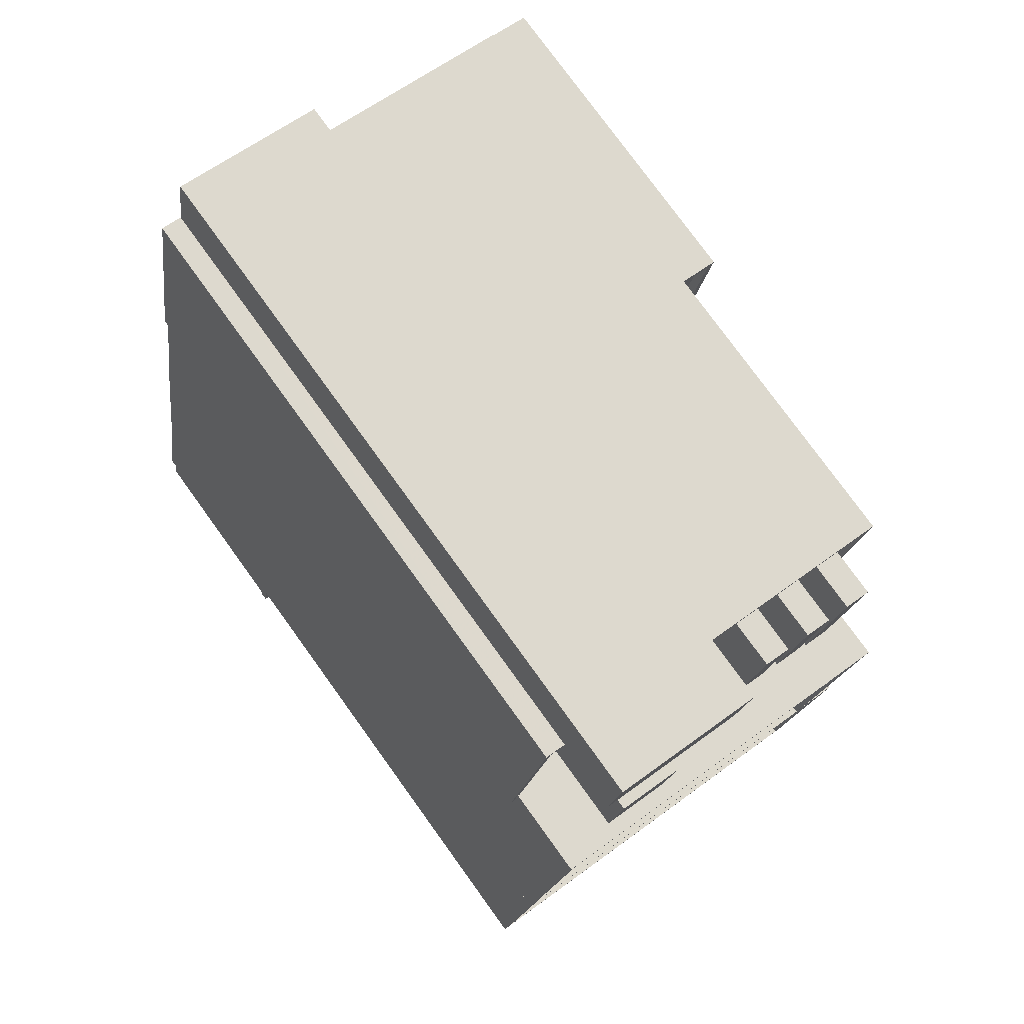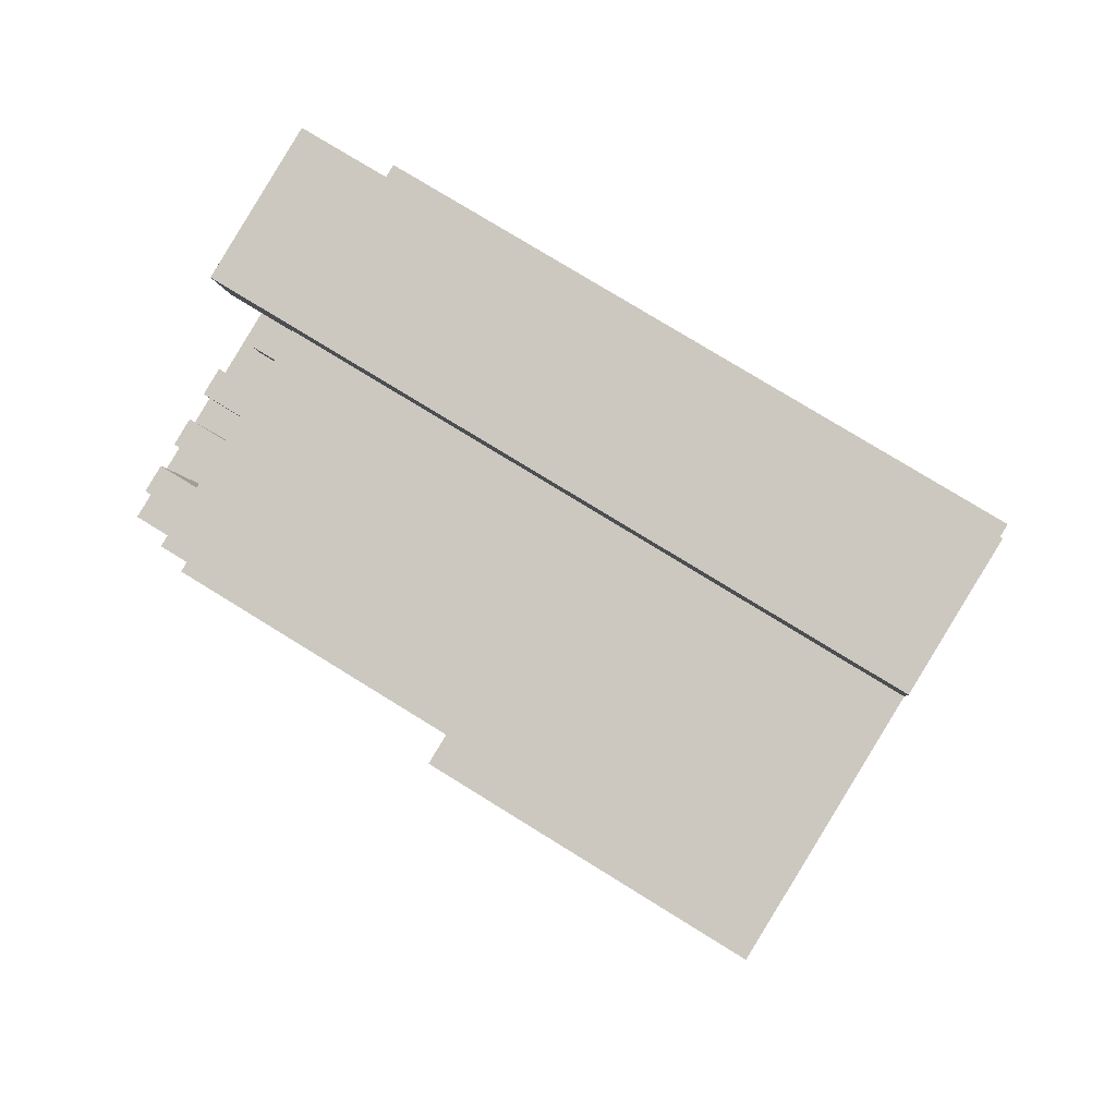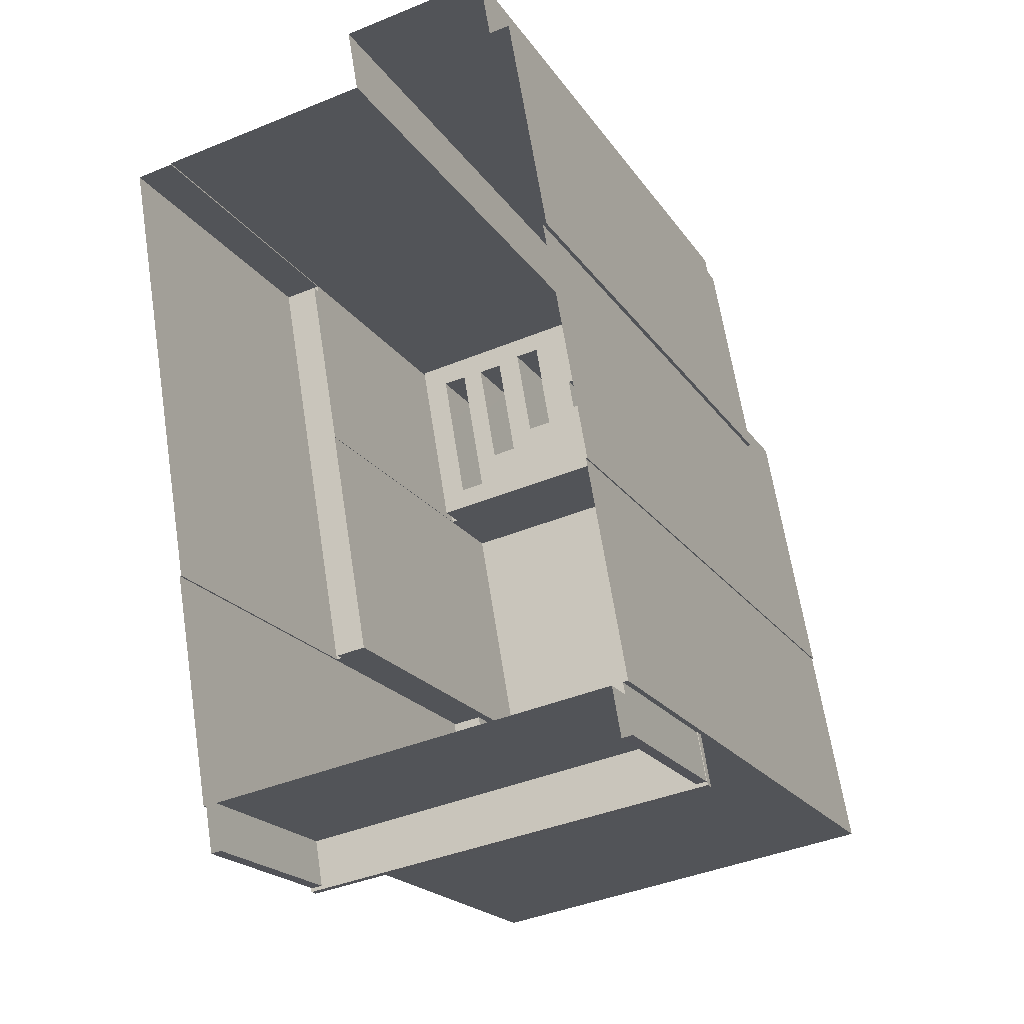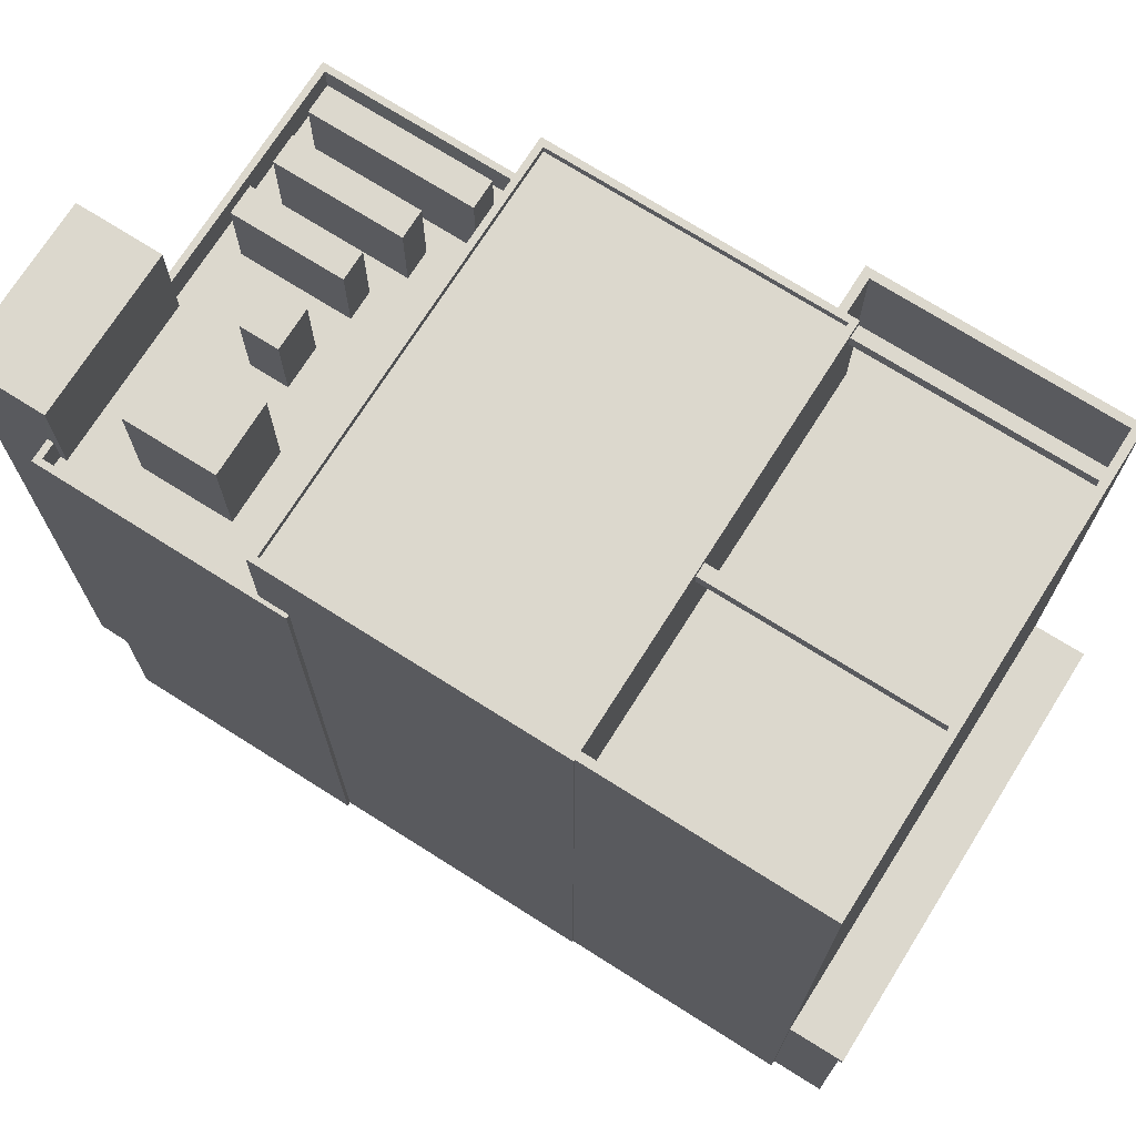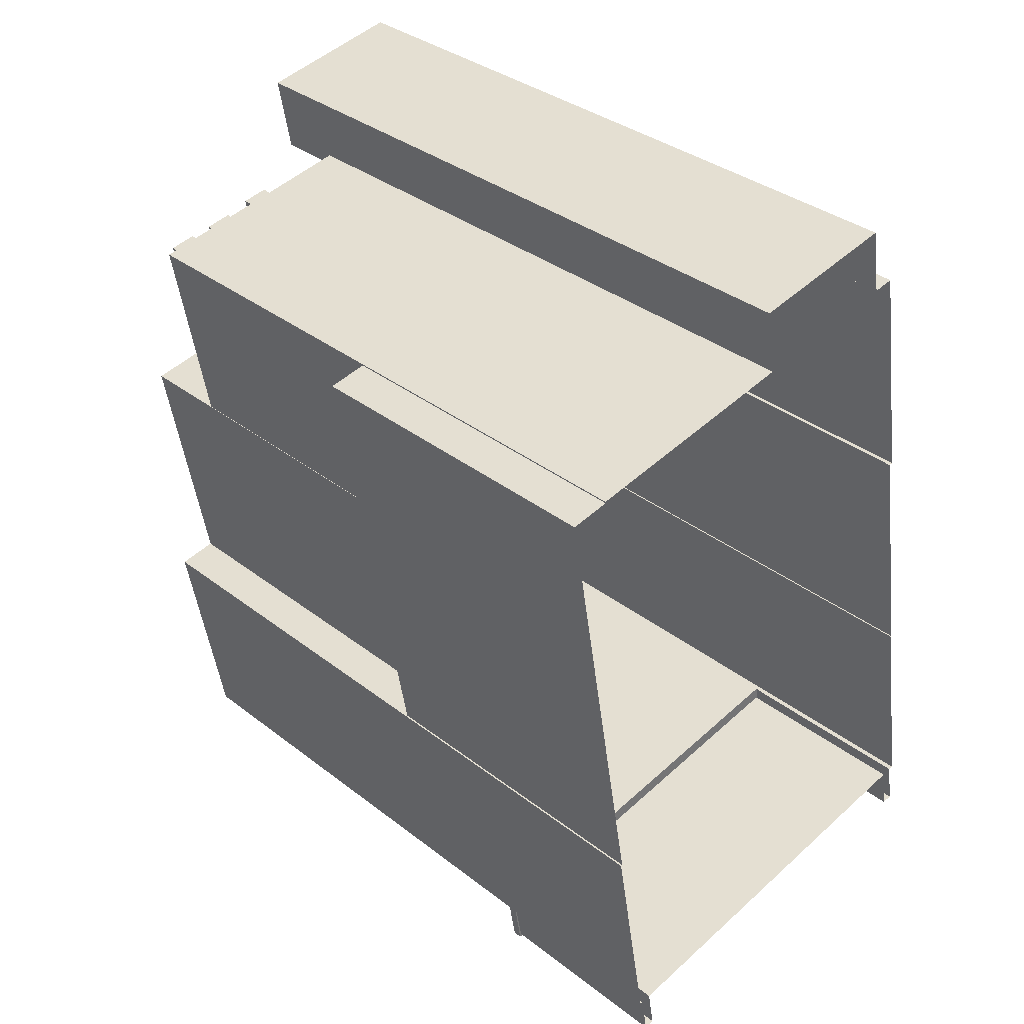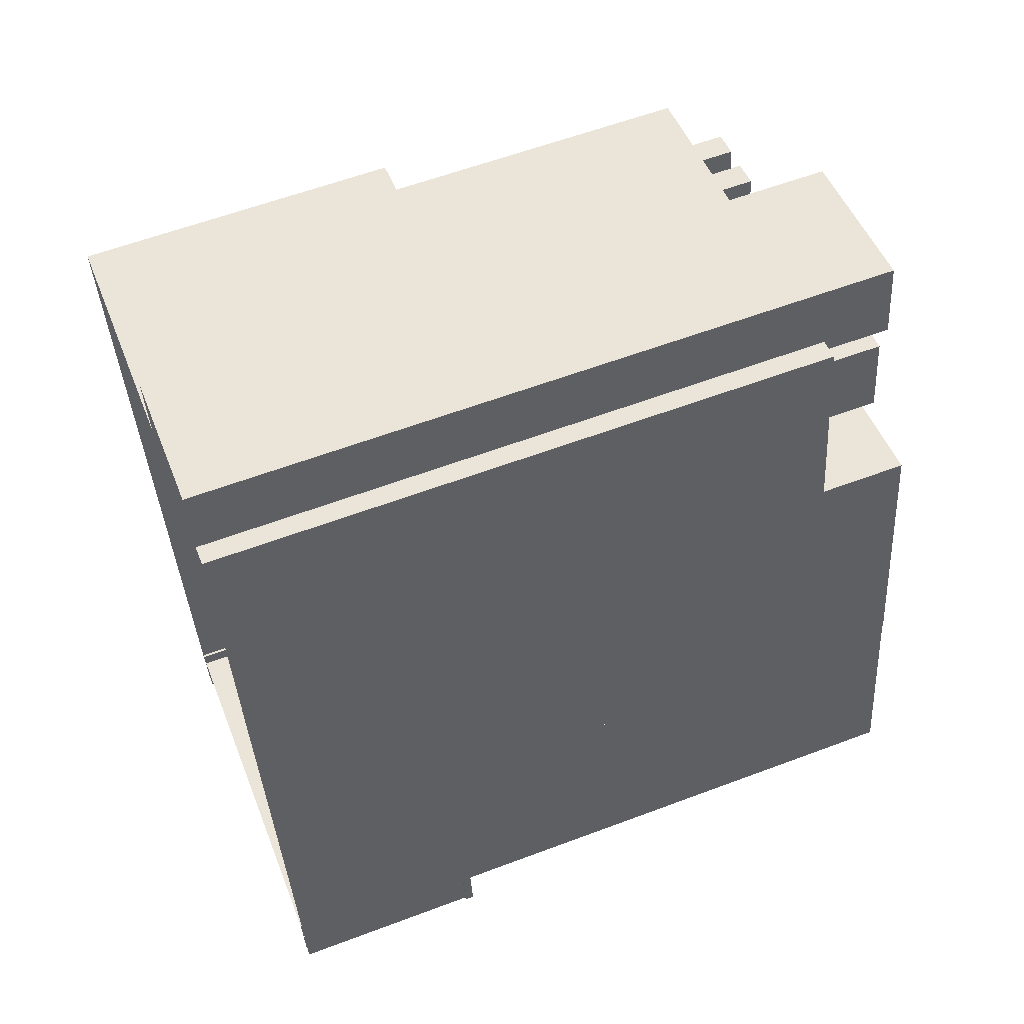
<metadata>
{"format":"obj","ext":"obj","renderer":"f3d","projection":"perspective","resolution":1024,"background":"white","views":[{"elev":78.1,"azim":-35.9,"up":"+Y"},{"elev":77.1,"azim":121.7,"up":"+Y"},{"elev":-20.0,"azim":-156.1,"up":"+Y"},{"elev":72.5,"azim":-67.5,"up":"+Z"},{"elev":35.2,"azim":135.7,"up":"+Y"},{"elev":59.7,"azim":-111.1,"up":"+Y"}]}
</metadata>
<code>
v 1.268e+04 -1.52e+04 19.78
v 1.268e+04 -1.52e+04 19.78
v 1.268e+04 -1.52e+04 19.78
v 1.269e+04 -1.522e+04 19.78
v 1.269e+04 -1.523e+04 19.78
v 1.269e+04 -1.522e+04 19.78
v 1.269e+04 -1.52e+04 19.78
v 1.269e+04 -1.52e+04 19.78
v 1.269e+04 -1.52e+04 19.78
v 1.268e+04 -1.52e+04 19.78
v 1.268e+04 -1.521e+04 19.78
v 1.268e+04 -1.52e+04 19.78
v 1.268e+04 -1.521e+04 19.78
v 1.269e+04 -1.523e+04 19.78
v 1.269e+04 -1.523e+04 19.78
v 1.269e+04 -1.523e+04 19.78
v 1.267e+04 -1.523e+04 19.78
v 1.267e+04 -1.523e+04 19.78
v 1.267e+04 -1.523e+04 19.78
v 1.269e+04 -1.523e+04 19.78
v 1.267e+04 -1.522e+04 19.78
v 1.267e+04 -1.522e+04 19.78
v 1.267e+04 -1.523e+04 19.78
v 1.267e+04 -1.522e+04 19.78
v 1.269e+04 -1.523e+04 26.17
v 1.269e+04 -1.523e+04 26.17
v 1.269e+04 -1.523e+04 26.17
v 1.269e+04 -1.523e+04 26.17
v 1.267e+04 -1.523e+04 26.17
v 1.267e+04 -1.523e+04 26.17
v 1.267e+04 -1.523e+04 26.17
v 1.269e+04 -1.523e+04 26.17
v 1.267e+04 -1.523e+04 26.17
v 1.267e+04 -1.523e+04 26.17
v 1.269e+04 -1.523e+04 26.17
v 1.267e+04 -1.523e+04 26.17
v 1.269e+04 -1.523e+04 42.76
v 1.269e+04 -1.522e+04 42.76
v 1.269e+04 -1.522e+04 42.76
v 1.269e+04 -1.523e+04 42.76
v 1.268e+04 -1.523e+04 42.76
v 1.268e+04 -1.522e+04 42.76
v 1.268e+04 -1.522e+04 42.76
v 1.268e+04 -1.523e+04 42.76
v 1.269e+04 -1.523e+04 26.47
v 1.267e+04 -1.523e+04 26.47
v 1.267e+04 -1.523e+04 26.47
v 1.269e+04 -1.523e+04 26.47
v 1.267e+04 -1.522e+04 43.38
v 1.269e+04 -1.523e+04 43.38
v 1.269e+04 -1.523e+04 43.38
v 1.269e+04 -1.522e+04 43.38
v 1.269e+04 -1.522e+04 43.38
v 1.267e+04 -1.522e+04 43.38
v 1.267e+04 -1.522e+04 43.38
v 1.267e+04 -1.522e+04 43.38
v 1.267e+04 -1.522e+04 43.38
v 1.269e+04 -1.521e+04 43.38
v 1.269e+04 -1.522e+04 43.38
v 1.269e+04 -1.521e+04 43.38
v 1.267e+04 -1.522e+04 43.38
v 1.267e+04 -1.522e+04 43.38
v 1.269e+04 -1.522e+04 43.38
v 1.267e+04 -1.522e+04 43.38
v 1.269e+04 -1.522e+04 43.38
v 1.269e+04 -1.522e+04 43.38
v 1.267e+04 -1.522e+04 39.88
v 1.267e+04 -1.522e+04 39.88
v 1.269e+04 -1.522e+04 39.88
v 1.269e+04 -1.522e+04 39.88
v 1.269e+04 -1.522e+04 39.88
v 1.269e+04 -1.523e+04 39.88
v 1.269e+04 -1.523e+04 43.16
v 1.269e+04 -1.522e+04 43.16
v 1.269e+04 -1.522e+04 43.16
v 1.269e+04 -1.523e+04 43.16
v 1.268e+04 -1.523e+04 43.16
v 1.268e+04 -1.522e+04 43.16
v 1.268e+04 -1.522e+04 43.16
v 1.268e+04 -1.523e+04 43.16
v 1.267e+04 -1.522e+04 43.13
v 1.269e+04 -1.522e+04 43.13
v 1.267e+04 -1.522e+04 43.13
v 1.267e+04 -1.522e+04 43.13
v 1.268e+04 -1.521e+04 43.13
v 1.269e+04 -1.521e+04 43.13
v 1.267e+04 -1.522e+04 43.38
v 1.268e+04 -1.521e+04 43.38
v 1.268e+04 -1.521e+04 43.38
v 1.269e+04 -1.52e+04 30.07
v 1.269e+04 -1.521e+04 30.07
v 1.269e+04 -1.52e+04 30.07
v 1.269e+04 -1.522e+04 30.07
v 1.269e+04 -1.521e+04 30.07
v 1.269e+04 -1.522e+04 30.07
v 1.269e+04 -1.522e+04 30.37
v 1.269e+04 -1.522e+04 30.37
v 1.269e+04 -1.52e+04 30.37
v 1.269e+04 -1.52e+04 30.37
v 1.269e+04 -1.52e+04 30.37
v 1.269e+04 -1.52e+04 30.37
v 1.268e+04 -1.521e+04 39.41
v 1.268e+04 -1.521e+04 39.41
v 1.268e+04 -1.521e+04 39.41
v 1.269e+04 -1.521e+04 39.41
v 1.268e+04 -1.521e+04 39.41
v 1.268e+04 -1.521e+04 39.41
v 1.269e+04 -1.521e+04 39.41
v 1.269e+04 -1.521e+04 39.41
v 1.269e+04 -1.521e+04 39.41
v 1.269e+04 -1.521e+04 39.41
v 1.268e+04 -1.521e+04 39.41
v 1.268e+04 -1.521e+04 39.41
v 1.269e+04 -1.521e+04 39.41
v 1.269e+04 -1.521e+04 39.41
v 1.269e+04 -1.521e+04 39.41
v 1.269e+04 -1.521e+04 39.41
v 1.268e+04 -1.521e+04 39.41
v 1.268e+04 -1.521e+04 39.41
v 1.268e+04 -1.521e+04 39.41
v 1.269e+04 -1.521e+04 39.41
v 1.268e+04 -1.521e+04 39.41
v 1.269e+04 -1.52e+04 39.41
v 1.269e+04 -1.521e+04 39.41
v 1.268e+04 -1.52e+04 39.41
v 1.269e+04 -1.52e+04 39.41
v 1.268e+04 -1.52e+04 39.41
v 1.268e+04 -1.52e+04 39.41
v 1.268e+04 -1.52e+04 39.41
v 1.268e+04 -1.52e+04 39.41
v 1.269e+04 -1.521e+04 39.41
v 1.269e+04 -1.52e+04 39.41
v 1.269e+04 -1.521e+04 39.41
v 1.268e+04 -1.521e+04 39.41
v 1.268e+04 -1.521e+04 39.41
v 1.268e+04 -1.52e+04 39.41
v 1.268e+04 -1.52e+04 39.41
v 1.268e+04 -1.52e+04 39.41
v 1.268e+04 -1.52e+04 39.41
v 1.268e+04 -1.52e+04 40.41
v 1.269e+04 -1.52e+04 40.41
v 1.269e+04 -1.52e+04 40.41
v 1.269e+04 -1.521e+04 40.41
v 1.268e+04 -1.52e+04 40.41
v 1.269e+04 -1.521e+04 40.41
v 1.268e+04 -1.521e+04 40.41
v 1.268e+04 -1.521e+04 40.41
v 1.268e+04 -1.521e+04 40.41
v 1.268e+04 -1.52e+04 40.41
v 1.268e+04 -1.52e+04 40.41
v 1.268e+04 -1.52e+04 40.41
v 1.268e+04 -1.521e+04 40.41
v 1.268e+04 -1.52e+04 40.41
v 1.268e+04 -1.521e+04 42
v 1.268e+04 -1.521e+04 42
v 1.268e+04 -1.521e+04 42
v 1.268e+04 -1.521e+04 42
v 1.269e+04 -1.521e+04 41.95
v 1.269e+04 -1.521e+04 41.95
v 1.269e+04 -1.521e+04 41.95
v 1.269e+04 -1.521e+04 41.95
v 1.269e+04 -1.521e+04 41.95
v 1.269e+04 -1.52e+04 41.95
v 1.269e+04 -1.521e+04 41.95
v 1.269e+04 -1.521e+04 41.95
v 1.268e+04 -1.52e+04 41.95
v 1.268e+04 -1.521e+04 41.95
v 1.268e+04 -1.521e+04 41.95
v 1.269e+04 -1.52e+04 41.95
v 1.268e+04 -1.52e+04 42.93
v 1.268e+04 -1.521e+04 42.93
v 1.268e+04 -1.521e+04 42.93
v 1.268e+04 -1.52e+04 42.93
v 1.268e+04 -1.52e+04 42.66
v 1.268e+04 -1.52e+04 42.66
v 1.268e+04 -1.52e+04 42.66
v 1.268e+04 -1.52e+04 42.66
v 1.267e+04 -1.522e+04 42.76
v 1.267e+04 -1.522e+04 43.16
v 1.267e+04 -1.522e+04 42.76
v 1.267e+04 -1.522e+04 43.16
f 1 2 3
f 4 5 6
f 7 6 8
f 2 9 8
f 10 3 2
f 11 12 10
f 11 13 12
f 14 15 16
f 6 5 14
f 17 18 19
f 20 14 16
f 21 22 11
f 23 24 21
f 18 23 19
f 21 20 19
f 6 2 8
f 11 10 2
f 6 14 20
f 6 21 11
f 19 23 21
f 6 20 21
f 6 11 2
f 25 26 27
f 26 28 27
f 29 30 31
f 32 28 33
f 34 35 36
f 31 30 33
f 30 36 33
f 35 32 36
f 27 28 32
f 36 32 33
f 37 38 39
f 40 37 39
f 41 42 43
f 44 41 43
f 45 46 47
f 48 45 47
f 49 50 51
f 50 52 53
f 54 55 56
f 49 57 56
f 58 59 60
f 53 52 59
f 61 55 54
f 62 61 54
f 63 59 58
f 54 56 64
f 56 57 64
f 49 51 57
f 65 66 63
f 51 50 53
f 66 53 59
f 63 66 59
f 67 68 69
f 70 69 71
f 71 69 72
f 69 68 72
f 73 74 75
f 73 76 74
f 77 78 79
f 77 80 78
f 81 82 83
f 84 83 85
f 85 83 86
f 83 82 86
f 56 55 87
f 58 60 88
f 89 58 88
f 55 61 89
f 87 55 88
f 55 89 88
f 64 65 63
f 54 64 63
f 90 91 92
f 92 91 93
f 90 94 91
f 93 91 95
f 96 97 98
f 99 98 100
f 100 98 101
f 98 97 101
f 102 103 104
f 105 106 107
f 108 109 110
f 110 109 111
f 112 113 104
f 103 112 104
f 114 113 111
f 115 116 117
f 115 117 114
f 118 119 120
f 105 107 121
f 109 114 111
f 104 113 120
f 117 121 114
f 118 120 122
f 107 122 121
f 121 113 114
f 120 113 122
f 122 113 121
f 110 123 124
f 123 125 126
f 110 124 108
f 118 127 119
f 119 128 102
f 103 102 129
f 129 128 130
f 127 125 128
f 115 131 116
f 105 132 106
f 132 131 123
f 132 126 106
f 133 131 115
f 124 123 133
f 126 125 127
f 132 123 126
f 119 127 128
f 102 128 129
f 131 133 123
f 113 112 134
f 135 113 134
f 136 135 137
f 137 129 130
f 136 138 139
f 137 130 138
f 135 134 137
f 136 137 138
f 140 141 142
f 142 141 143
f 140 144 141
f 143 141 145
f 146 147 148
f 146 148 149
f 149 150 151
f 148 152 150
f 151 150 153
f 148 150 149
f 154 155 156
f 157 154 156
f 158 159 160
f 161 158 160
f 162 163 164
f 165 162 164
f 166 167 168
f 169 166 168
f 170 171 172
f 173 170 172
f 174 175 176
f 177 174 176
f 28 45 48
f 28 26 45
f 28 48 47
f 33 28 47
f 31 33 47
f 46 31 47
f 34 20 35
f 34 19 20
f 31 23 29
f 24 23 31
f 14 5 26
f 25 14 26
f 24 46 49
f 45 5 50
f 46 50 49
f 46 45 50
f 24 31 46
f 45 26 5
f 95 59 96
f 59 52 96
f 95 96 93
f 97 4 6
f 97 52 4
f 96 52 97
f 50 5 4
f 52 50 4
f 21 49 56
f 21 24 49
f 73 44 80
f 73 37 44
f 41 178 179
f 77 41 179
f 80 57 51
f 57 77 179
f 68 178 41
f 51 72 40
f 68 44 72
f 80 77 57
f 68 41 44
f 73 80 51
f 44 37 72
f 40 72 37
f 73 51 76
f 40 76 51
f 66 71 53
f 66 70 71
f 51 71 72
f 51 53 71
f 179 178 180
f 181 57 179
f 64 57 181
f 178 68 67
f 181 179 180
f 178 67 180
f 61 62 83
f 84 61 83
f 54 83 62
f 54 81 83
f 73 75 38
f 37 73 38
f 76 39 74
f 76 40 39
f 77 79 42
f 41 77 42
f 80 43 78
f 80 44 43
f 21 87 22
f 21 56 87
f 11 22 147
f 22 87 147
f 147 88 148
f 147 87 88
f 70 65 69
f 70 66 65
f 59 91 60
f 59 95 91
f 65 64 78
f 69 65 39
f 43 67 69
f 64 181 79
f 180 67 42
f 42 67 43
f 78 64 79
f 38 43 69
f 75 65 78
f 38 69 39
f 74 65 75
f 39 65 74
f 181 42 79
f 181 180 42
f 78 38 75
f 78 43 38
f 148 88 152
f 88 60 113
f 135 152 113
f 143 60 91
f 143 91 94
f 113 145 111
f 145 60 143
f 152 88 113
f 113 60 145
f 89 85 86
f 58 89 86
f 63 58 86
f 82 63 86
f 54 63 82
f 81 54 82
f 61 85 89
f 61 84 85
f 97 7 101
f 97 6 7
f 100 7 8
f 100 101 7
f 92 98 99
f 90 92 99
f 96 98 92
f 93 96 92
f 99 143 94
f 143 99 142
f 142 100 9
f 94 90 99
f 9 100 8
f 99 100 142
f 11 146 13
f 11 147 146
f 146 149 12
f 13 146 12
f 10 12 149
f 151 10 149
f 9 140 142
f 9 2 140
f 139 150 136
f 139 153 150
f 144 123 141
f 144 125 123
f 123 110 141
f 110 111 145
f 141 110 145
f 152 136 150
f 152 135 136
f 119 155 120
f 119 156 155
f 120 154 104
f 120 155 154
f 154 157 102
f 104 154 102
f 157 156 119
f 102 157 119
f 109 160 114
f 109 161 160
f 133 115 159
f 115 114 160
f 159 115 160
f 159 158 124
f 133 159 124
f 109 108 161
f 108 124 158
f 108 158 161
f 117 164 121
f 117 165 164
f 132 105 163
f 105 121 164
f 163 105 164
f 163 162 131
f 132 163 131
f 117 116 165
f 116 131 162
f 116 162 165
f 107 167 122
f 107 168 167
f 127 118 166
f 118 122 167
f 166 118 167
f 166 169 126
f 127 166 126
f 107 106 168
f 106 126 169
f 106 169 168
f 112 172 171
f 134 112 171
f 137 134 171
f 170 137 171
f 129 137 170
f 173 129 170
f 129 173 103
f 173 172 103
f 172 112 103
f 140 2 1
f 1 177 140
f 125 144 128
f 128 144 176
f 140 177 176
f 144 140 176
f 139 138 153
f 10 151 3
f 138 175 153
f 3 151 174
f 151 175 174
f 153 175 151
f 174 1 3
f 174 177 1
f 138 130 175
f 130 128 176
f 130 176 175
f 27 15 14
f 25 27 14
f 32 16 15
f 27 32 15
f 32 20 16
f 32 35 20
f 36 17 19
f 34 36 19
f 30 18 17
f 36 30 17
f 23 30 29
f 23 18 30

</code>
